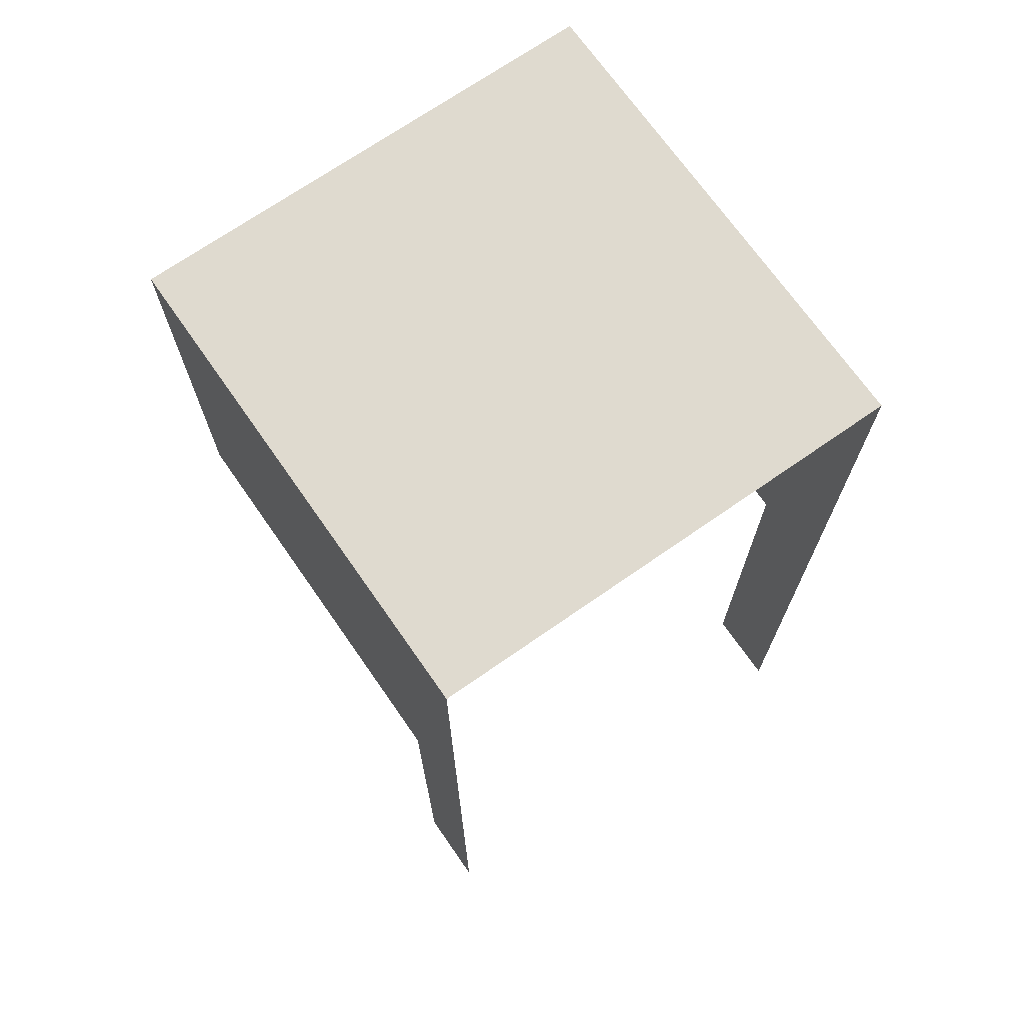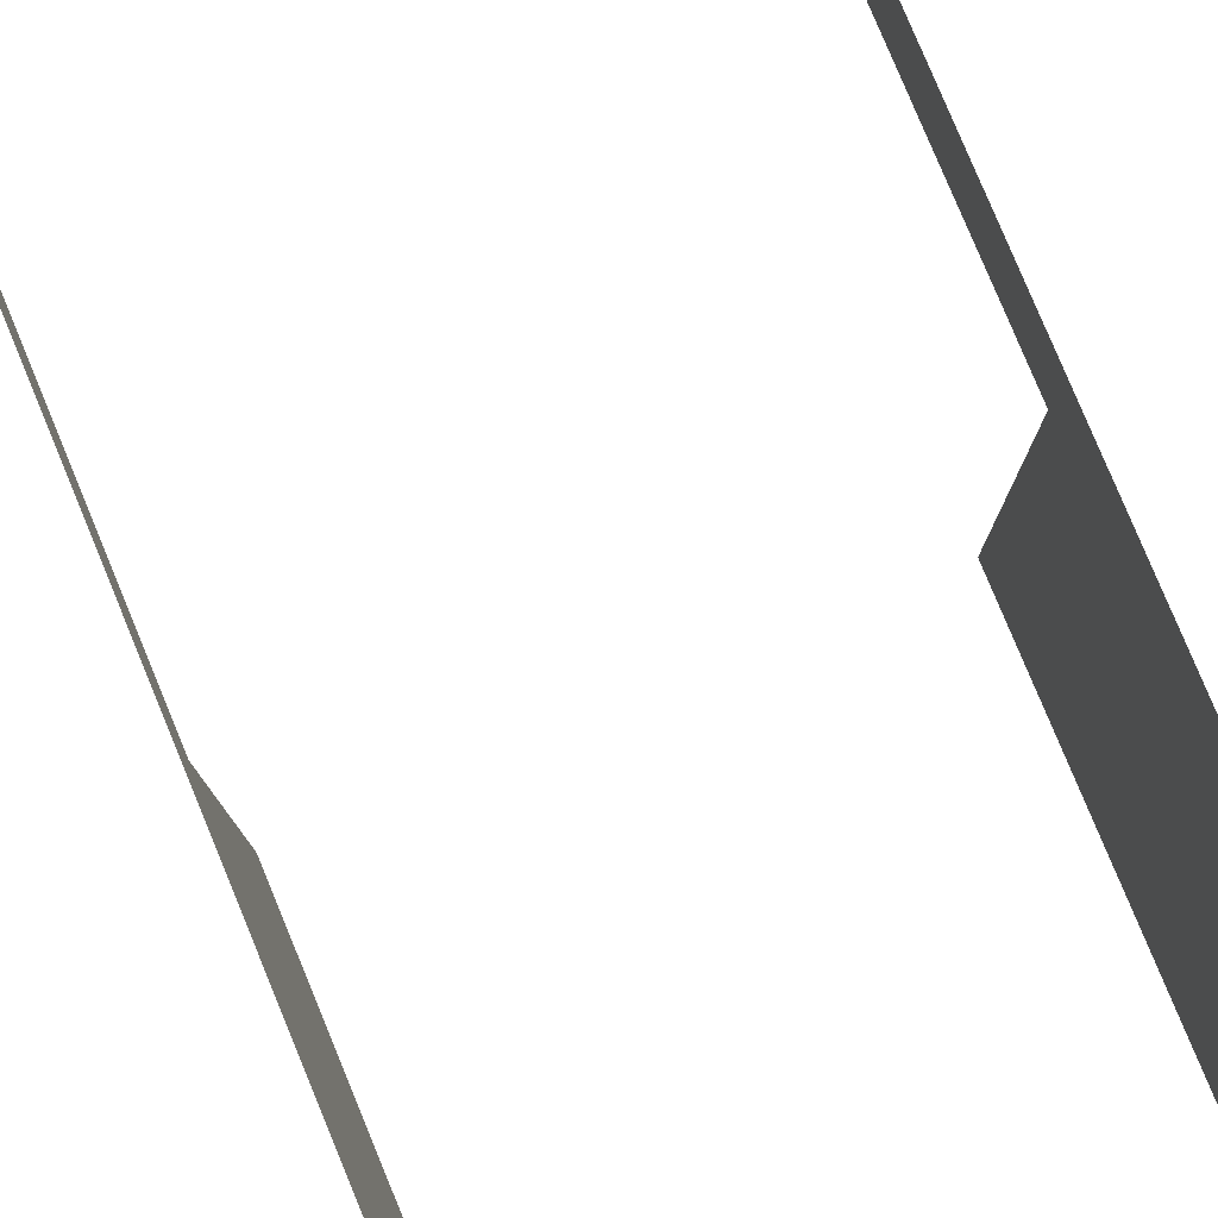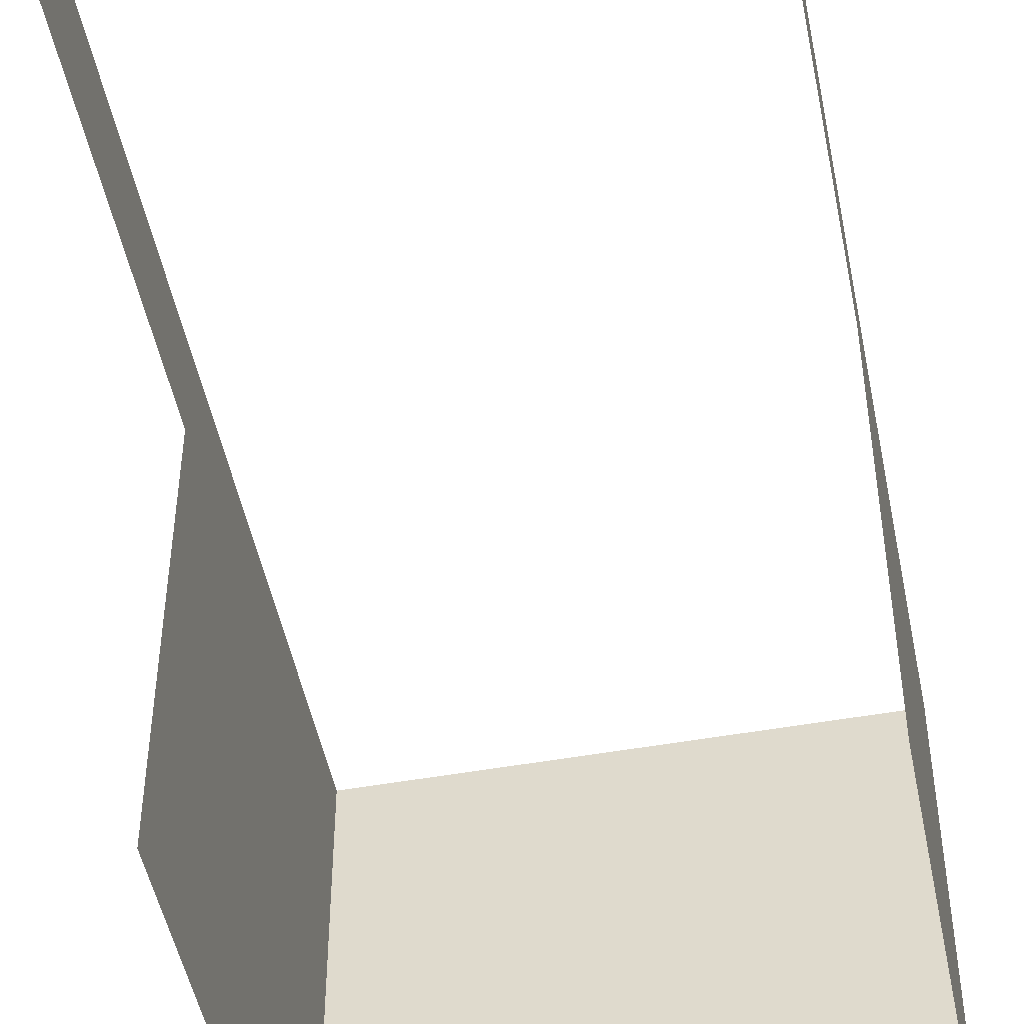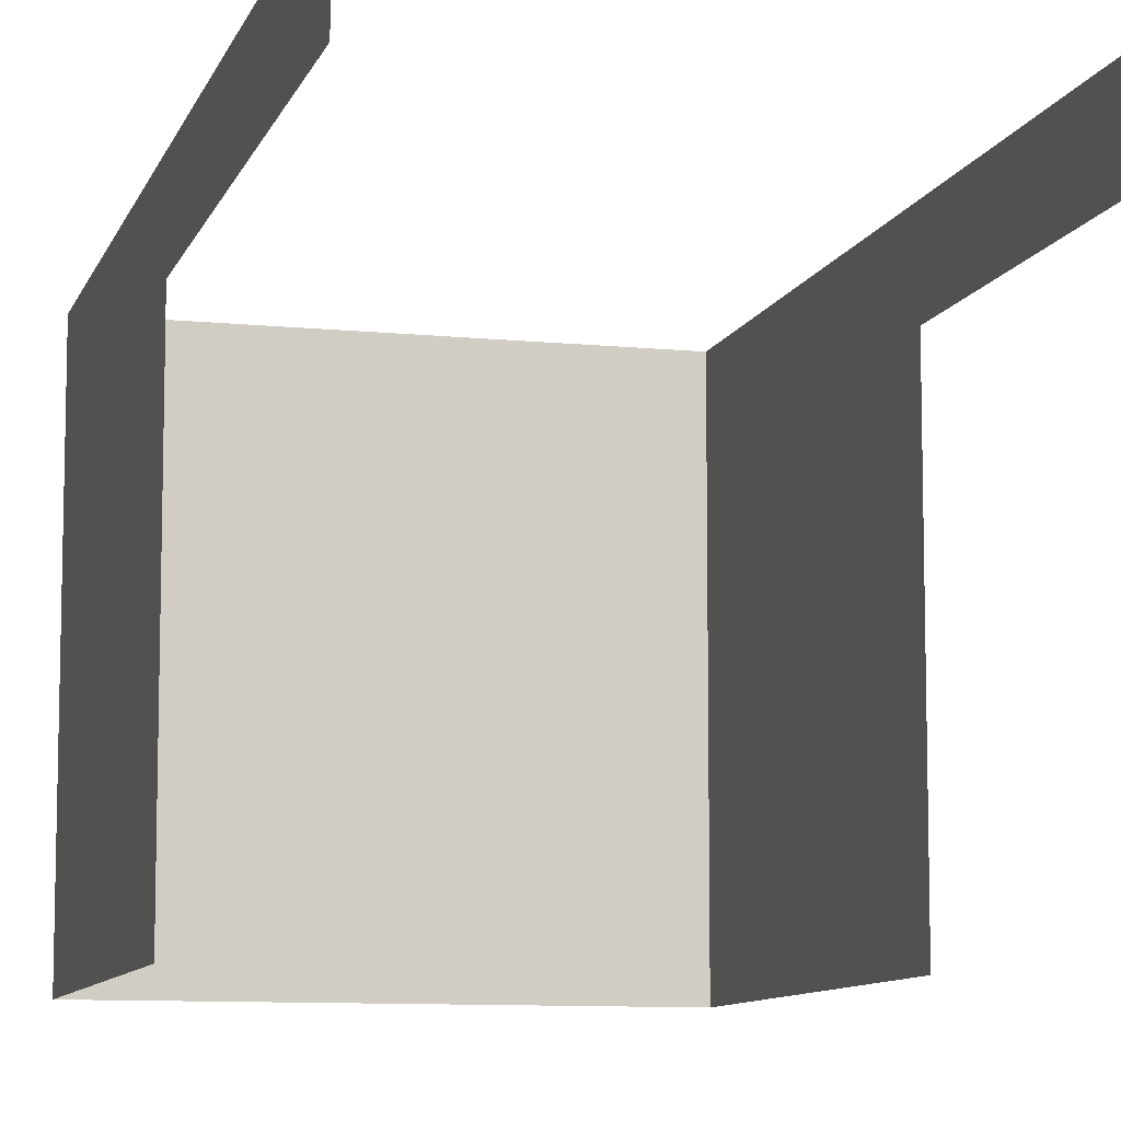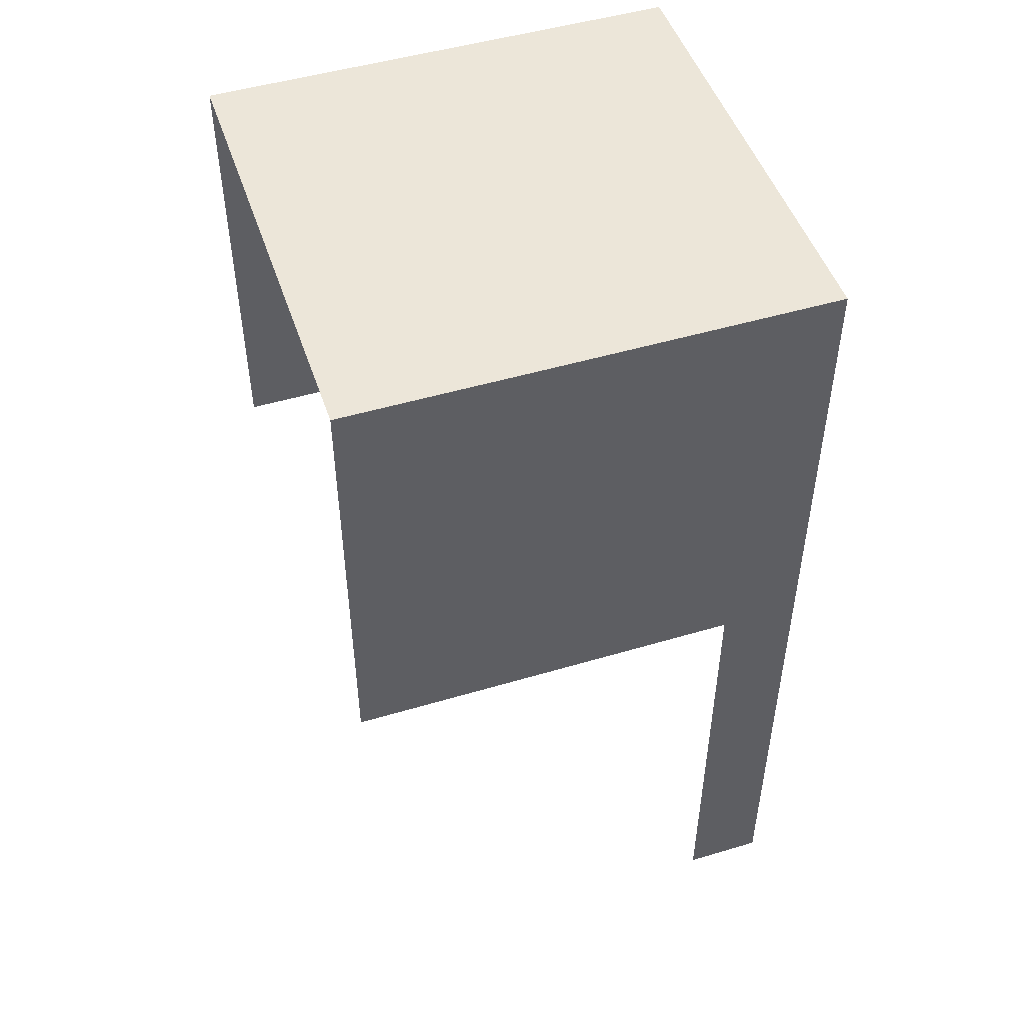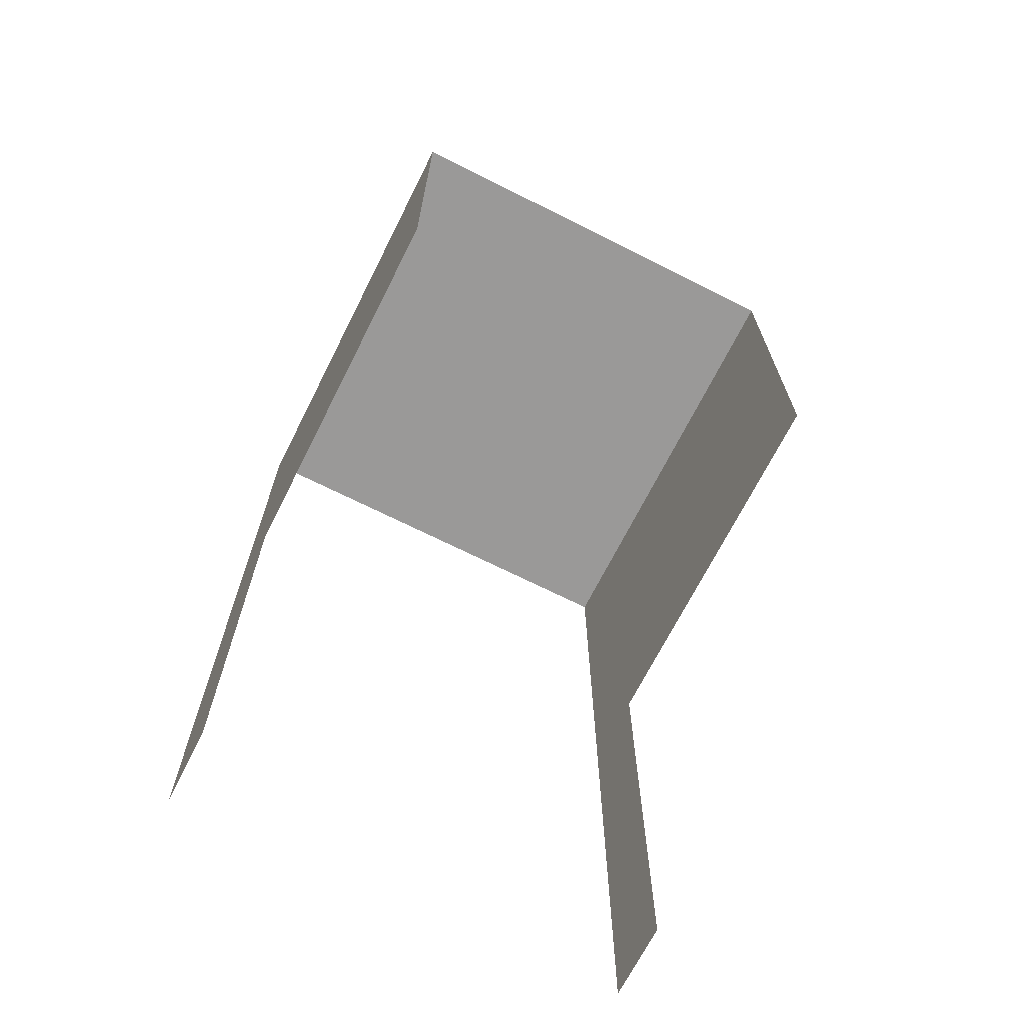
<metadata>
{"format":"obj","ext":"obj","renderer":"f3d","projection":"perspective","resolution":1024,"background":"white","views":[{"elev":70.6,"azim":-34.9,"up":"+Y"},{"elev":79.9,"azim":157.5,"up":"+Z"},{"elev":-49.2,"azim":11.3,"up":"+Z"},{"elev":-9.4,"azim":-15.0,"up":"+Z"},{"elev":49.1,"azim":-108.3,"up":"+Y"},{"elev":-69.1,"azim":153.3,"up":"+Y"}]}
</metadata>
<code>
v 0.4022 0.8372 -0.4094
v -0.4137 0.06185 -0.4094
v -0.4137 0.8372 -0.4094
v 0.4022 0.06185 -0.4094
v 0.4022 0.06185 -0.4094
v 0.4022 0.8372 -0.4094
v -0.4137 0.06185 -0.4094
v -0.4137 0.8372 -0.4094
v 0.4022 -0.7713 -0.4094
v -0.4137 -0.7713 -0.4094
v 0.4022 -0.7713 -0.4094
v -0.4137 -0.7713 -0.4094
v -0.4137 0.06185 -0.4094
v -0.4137 -0.7713 0.2849
v -0.4137 -0.7713 -0.4094
v -0.4137 0.06185 0.2849
v -0.4137 0.06185 0.1033
v -0.4137 0.06185 0.1033
v -0.4137 0.06185 -0.4094
v -0.4137 0.06185 0.2849
v -0.4137 -0.7713 0.2849
v -0.4137 -0.7713 -0.4094
v 0.4022 0.06185 -0.4094
v 0.4022 -0.7713 0.2849
v 0.4022 -0.7713 -0.4094
v 0.4022 0.06185 0.2849
v 0.4022 0.06185 0.2849
v 0.4022 0.06185 -0.4094
v 0.4022 -0.7713 0.2849
v 0.4022 -0.7713 -0.4094
v -0.4137 0.8372 -0.4094
v -0.4137 0.06185 0.2849
v -0.4137 0.8372 0.4238
v -0.4137 -0.7713 0.4238
v -0.4137 -0.7713 0.2849
v -0.4137 0.06185 0.1033
v -0.4137 0.06185 -0.4094
v -0.4137 0.8372 0.4238
v 0.4022 0.8372 0.4238
v -0.4137 0.8372 -0.4094
v 0.4022 0.8372 -0.4094
v 0.4022 0.8372 -0.4094
v 0.4022 0.06185 0.2849
v 0.4022 0.06185 -0.4094
v 0.4022 -0.7713 0.4238
v 0.4022 -0.7713 0.2849
v 0.4022 0.8372 0.4238
f 1 2 3
f 2 1 4
f 2 9 10
f 9 2 4
f 13 14 15
f 14 13 16
f 16 13 17
f 23 24 25
f 24 23 26
f 5 6 7
f 8 7 6
f 5 7 11
f 12 11 7
f 18 19 20
f 20 19 21
f 22 21 19
f 27 28 29
f 30 29 28
f 31 32 33
f 33 32 31
f 33 32 34
f 34 32 33
f 35 34 32
f 32 34 35
f 32 31 36
f 36 31 32
f 37 36 31
f 31 36 37
f 38 39 40
f 40 39 38
f 41 40 39
f 39 40 41
f 42 43 44
f 44 43 42
f 43 45 46
f 46 45 43
f 45 43 47
f 47 43 45
f 47 43 42
f 42 43 47

</code>
